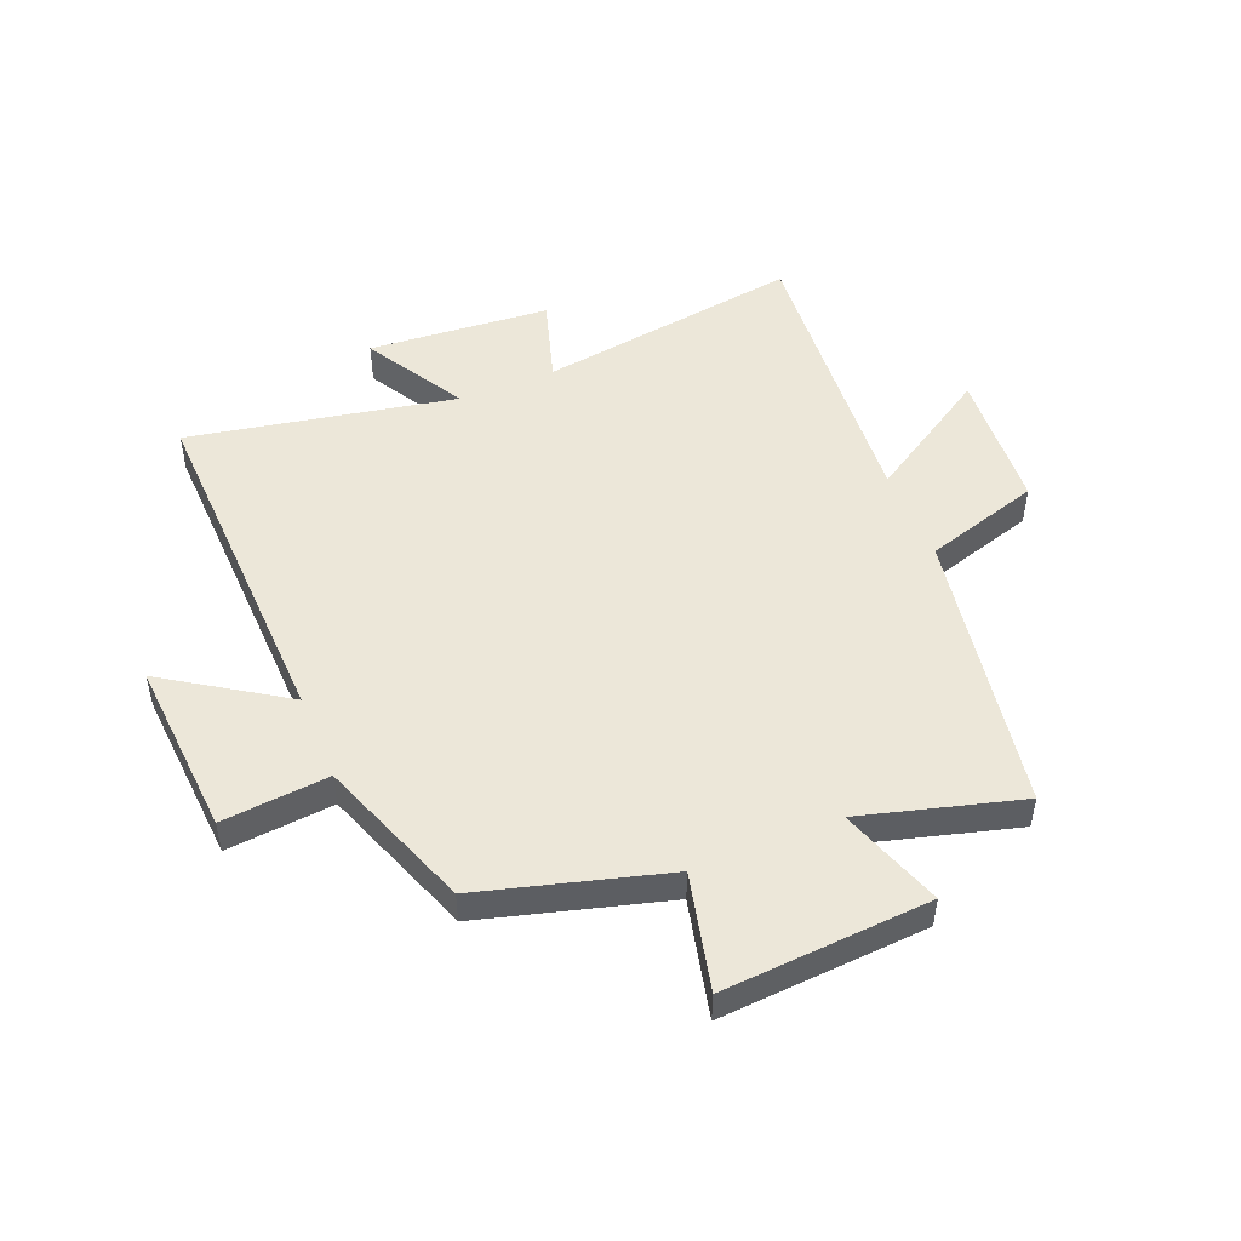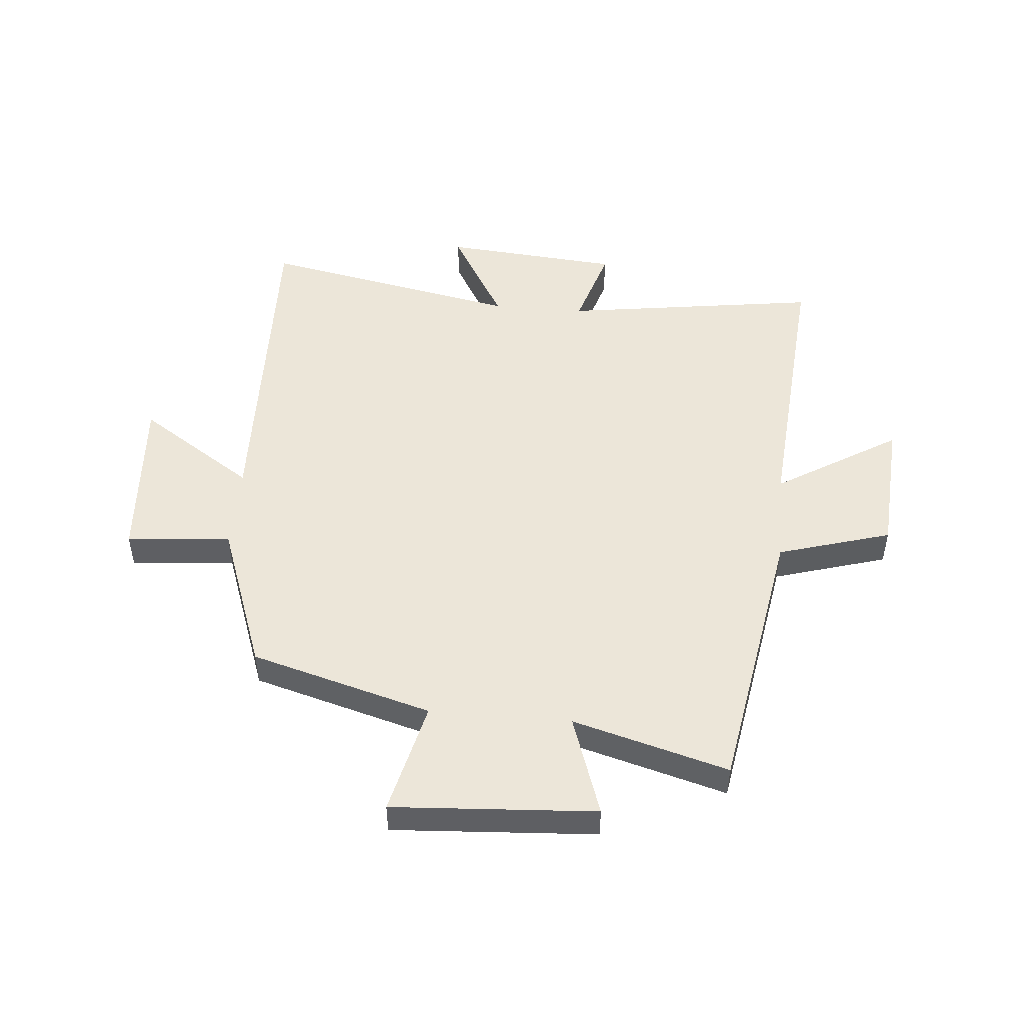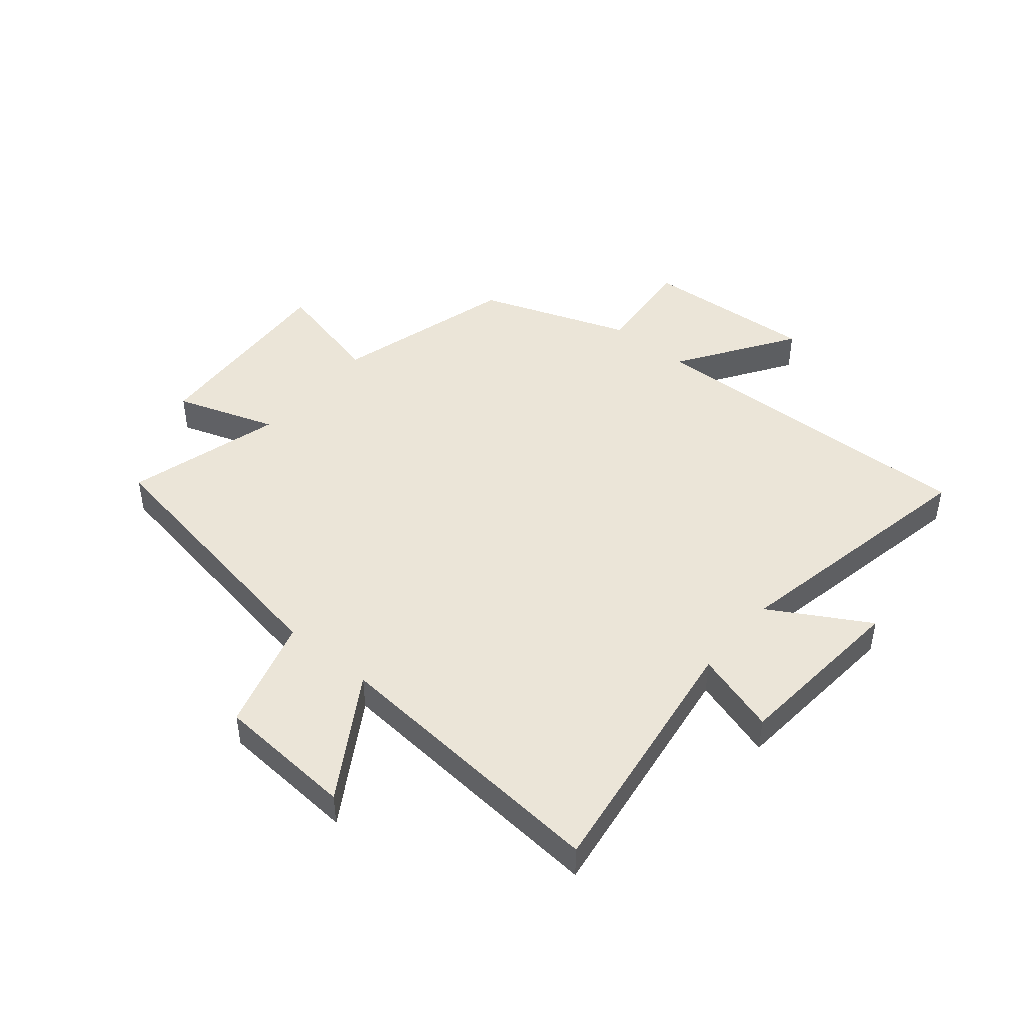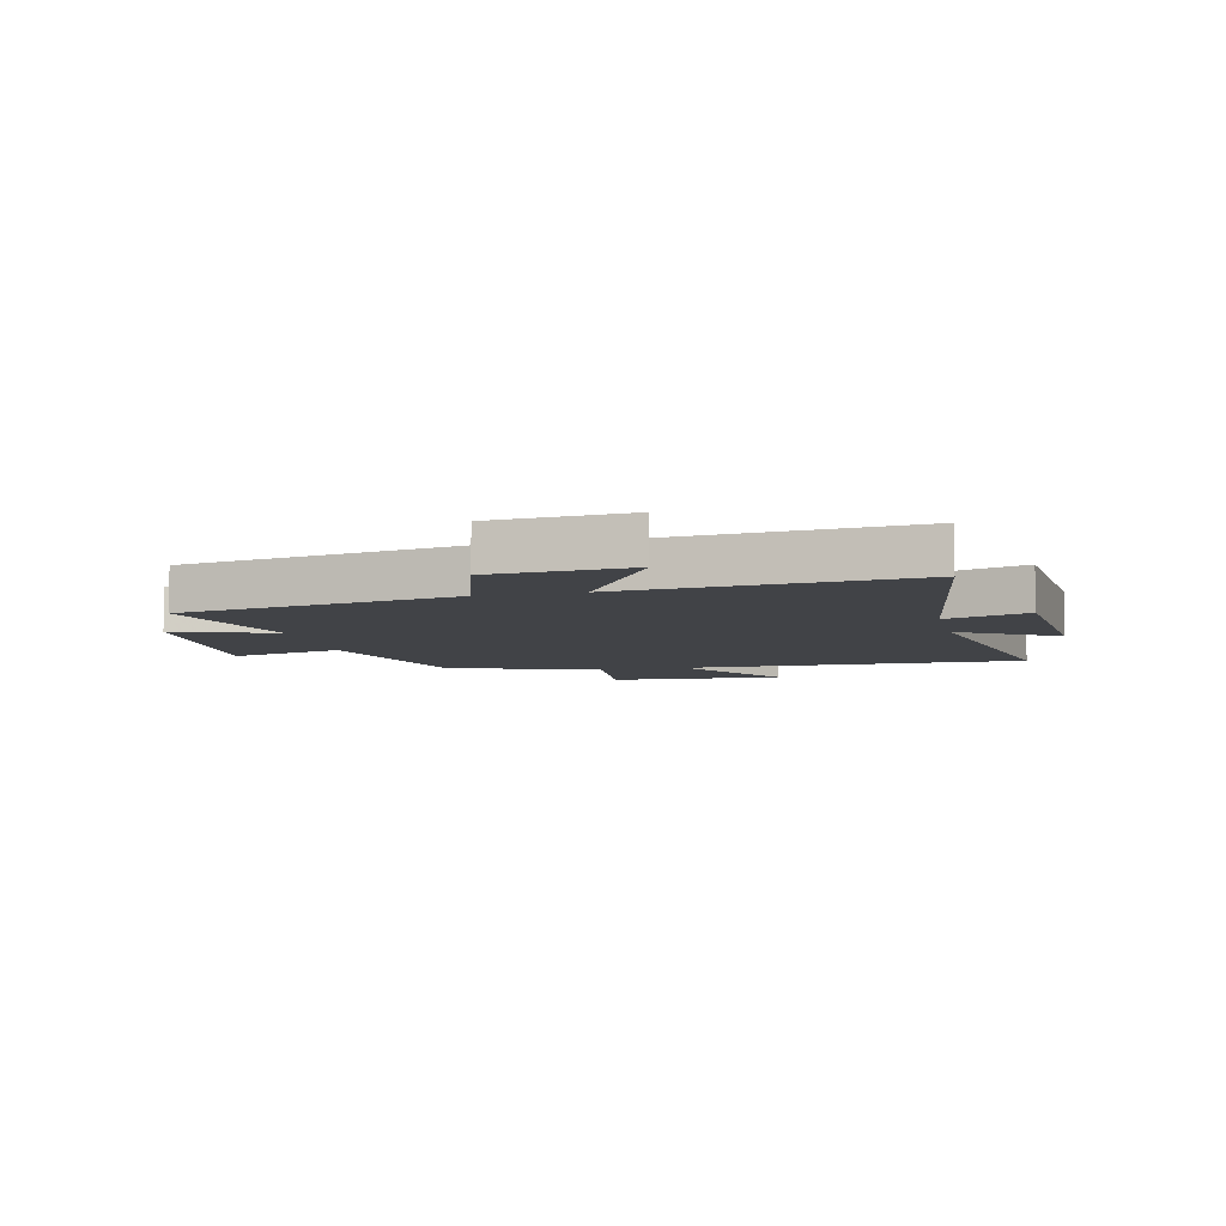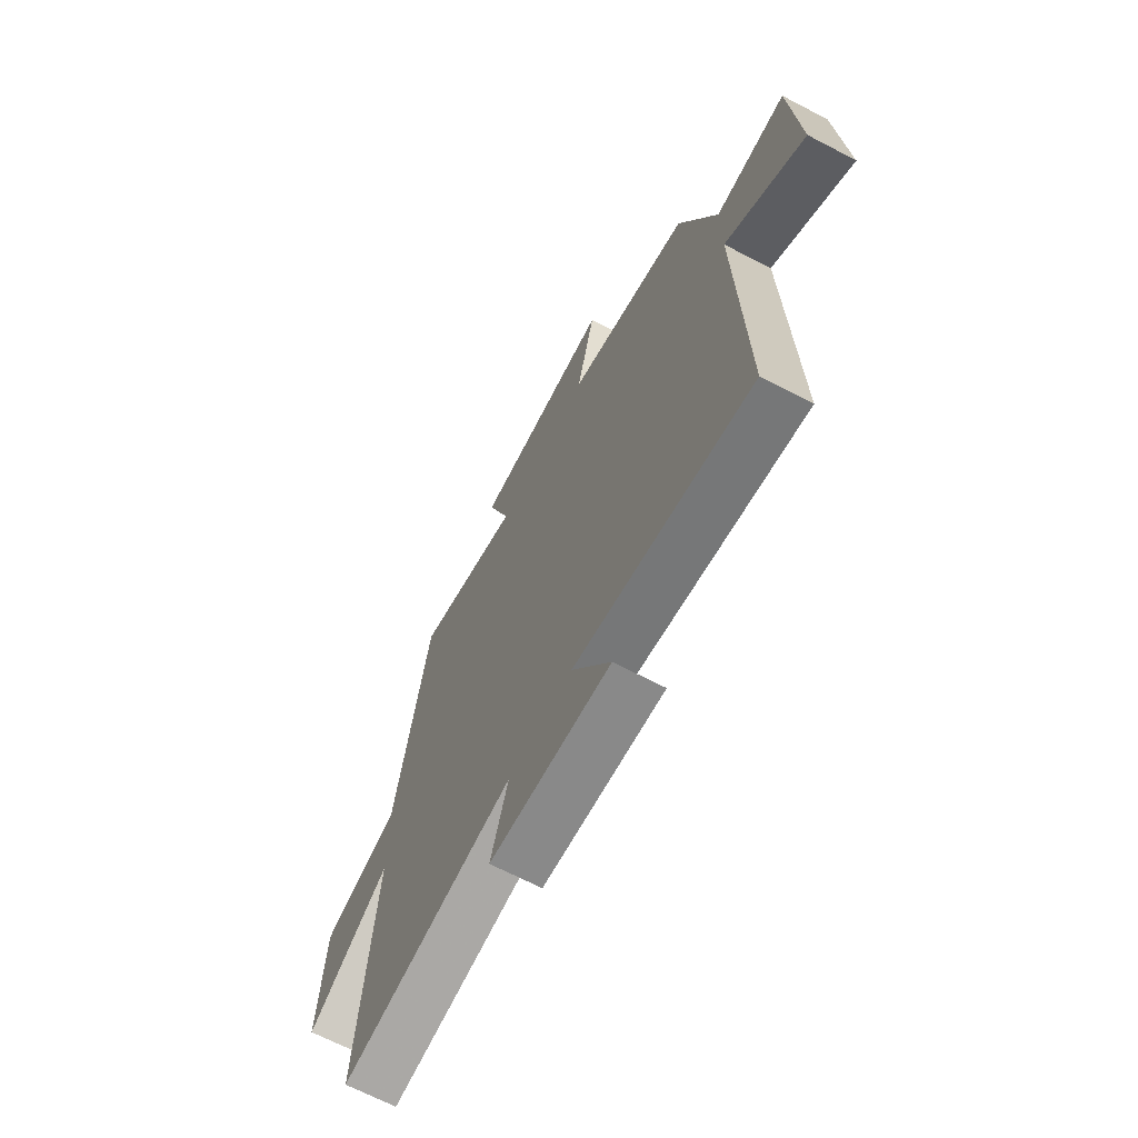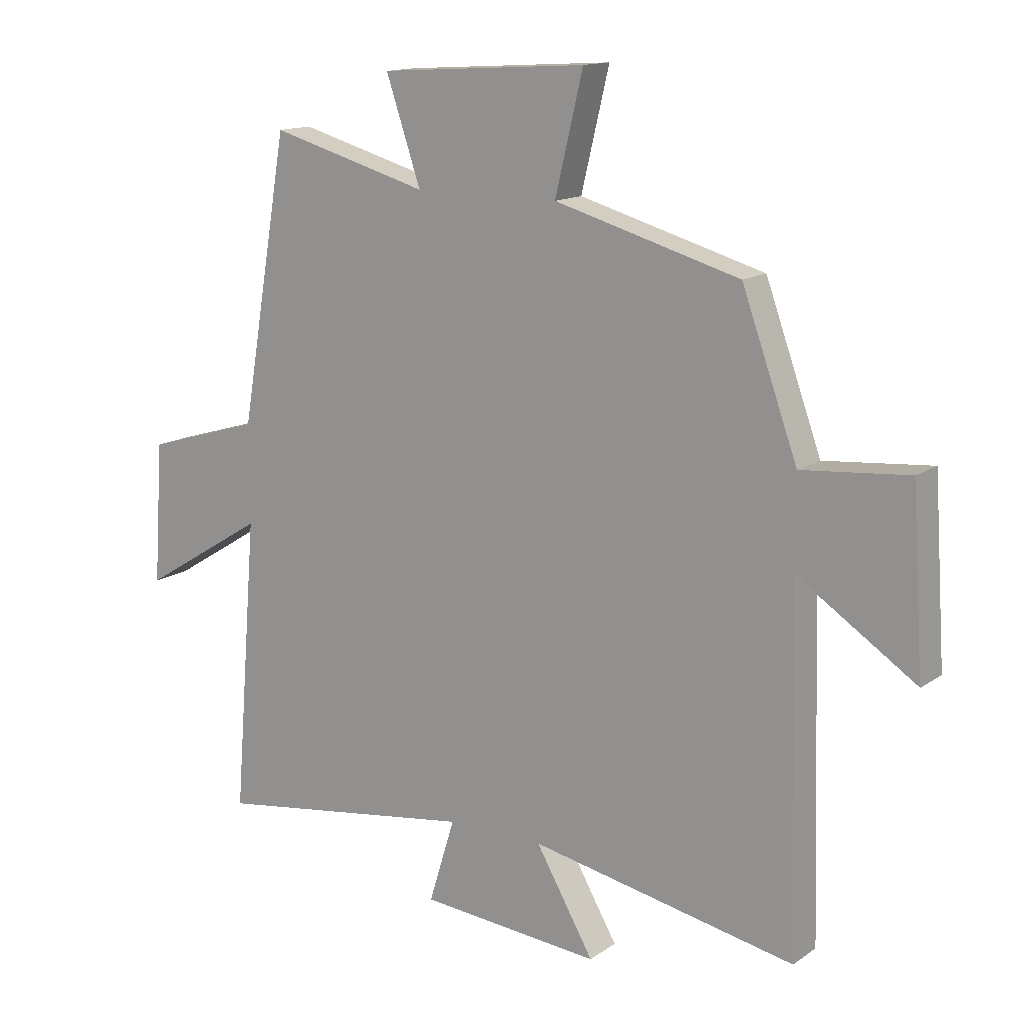
<metadata>
{"format":"obj","ext":"obj","renderer":"f3d","projection":"perspective","resolution":1024,"background":"white","views":[{"elev":49.9,"azim":-22.4,"up":"+Y"},{"elev":49.2,"azim":5.0,"up":"+Y"},{"elev":45.7,"azim":129.8,"up":"+Y"},{"elev":-7.2,"azim":103.2,"up":"+Y"},{"elev":-67.6,"azim":-117.6,"up":"+Z"},{"elev":14.1,"azim":-145.6,"up":"+Z"}]}
</metadata>
<code>
v -0.406 0.07 0.412
v -0.094 0.07 0.5
v -0.141 0.07 0.696
v 0.209 0.07 0.674
v 0.15 0.07 0.5
v 0.418 0.07 0.575
v 0.5 0.07 0.097
v 0.695 0.07 0.039
v 0.711 0.07 -0.199
v 0.5 0.07 -0.069
v 0.54 0.07 -0.564
v 0.096 0.07 -0.5
v 0.14 0.07 -0.643
v -0.166 0.07 -0.669
v -0.068 0.07 -0.5
v -0.517 0.07 -0.588
v -0.5 0.07 0.003
v -0.7 0.07 -0.129
v -0.68 0.07 0.169
v -0.5 0.07 0.153
v -0.406 0 0.412
v -0.094 0 0.5
v -0.141 0 0.696
v 0.209 0 0.674
v 0.15 0 0.5
v 0.418 0 0.575
v 0.5 0 0.097
v 0.695 0 0.039
v 0.711 0 -0.199
v 0.5 0 -0.069
v 0.54 0 -0.564
v 0.096 0 -0.5
v 0.14 0 -0.643
v -0.166 0 -0.669
v -0.068 0 -0.5
v -0.517 0 -0.588
v -0.5 0 0.003
v -0.7 0 -0.129
v -0.68 0 0.169
v -0.5 0 0.153
f 17 18 19 20
f 17 20 1 2
f 15 16 17 2
f 12 13 14 15
f 12 15 2
f 10 11 12 2
f 7 8 9 10
f 5 6 7 10
f 5 10 2 3
f 3 4 5
f 40 39 38 37
f 22 21 40 37
f 22 37 36 35
f 35 34 33 32
f 22 35 32
f 22 32 31 30
f 30 29 28 27
f 30 27 26 25
f 23 22 30 25
f 25 24 23
f 1 21 22 2
f 2 22 23 3
f 3 23 24 4
f 4 24 25 5
f 5 25 26 6
f 6 26 27 7
f 7 27 28 8
f 8 28 29 9
f 9 29 30 10
f 10 30 31 11
f 11 31 32 12
f 12 32 33 13
f 13 33 34 14
f 14 34 35 15
f 15 35 36 16
f 16 36 37 17
f 17 37 38 18
f 18 38 39 19
f 19 39 40 20
f 20 40 21 1

</code>
